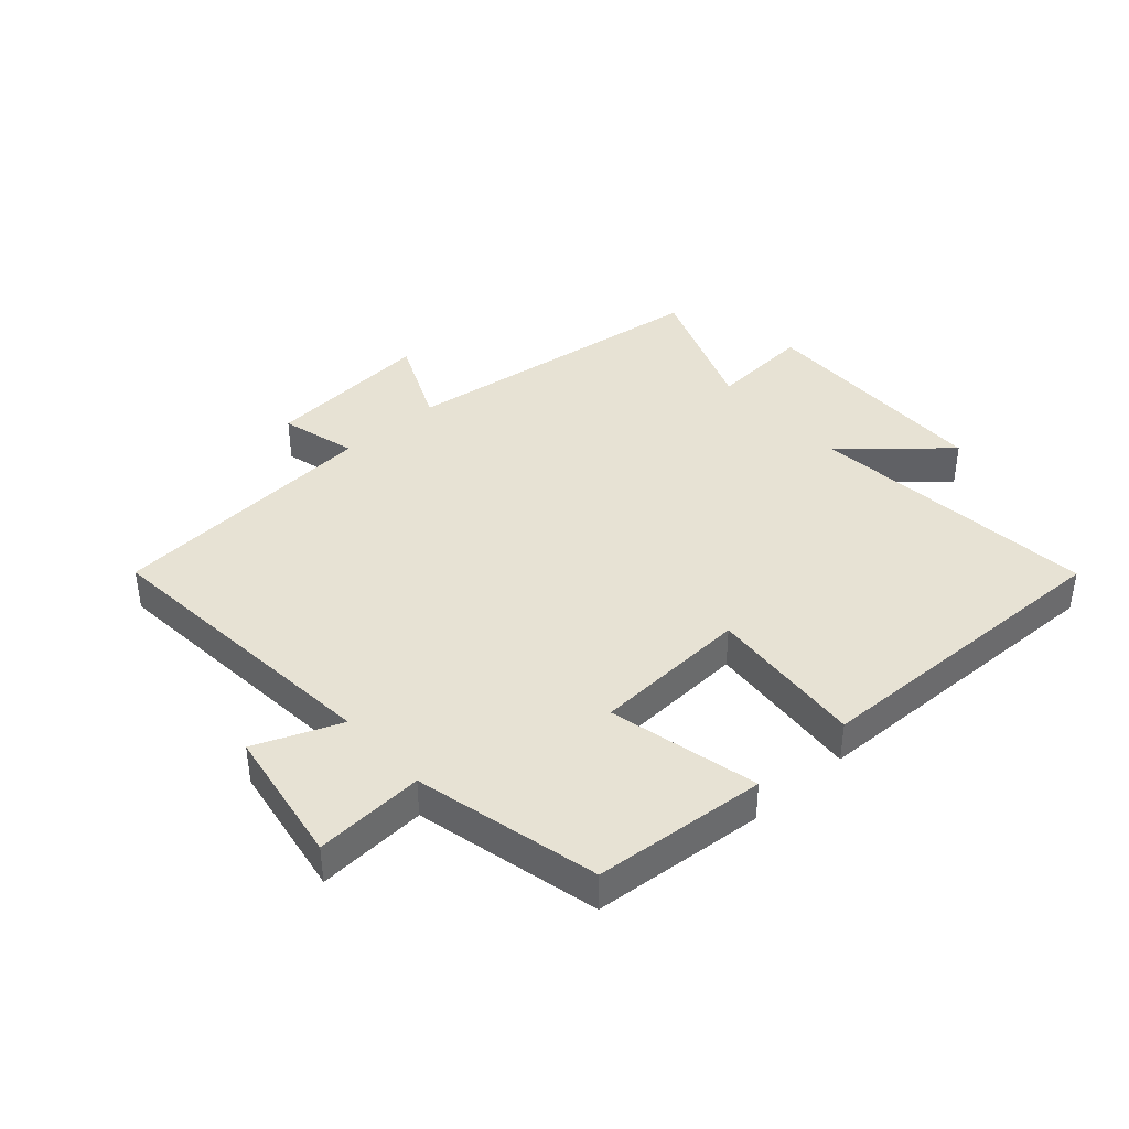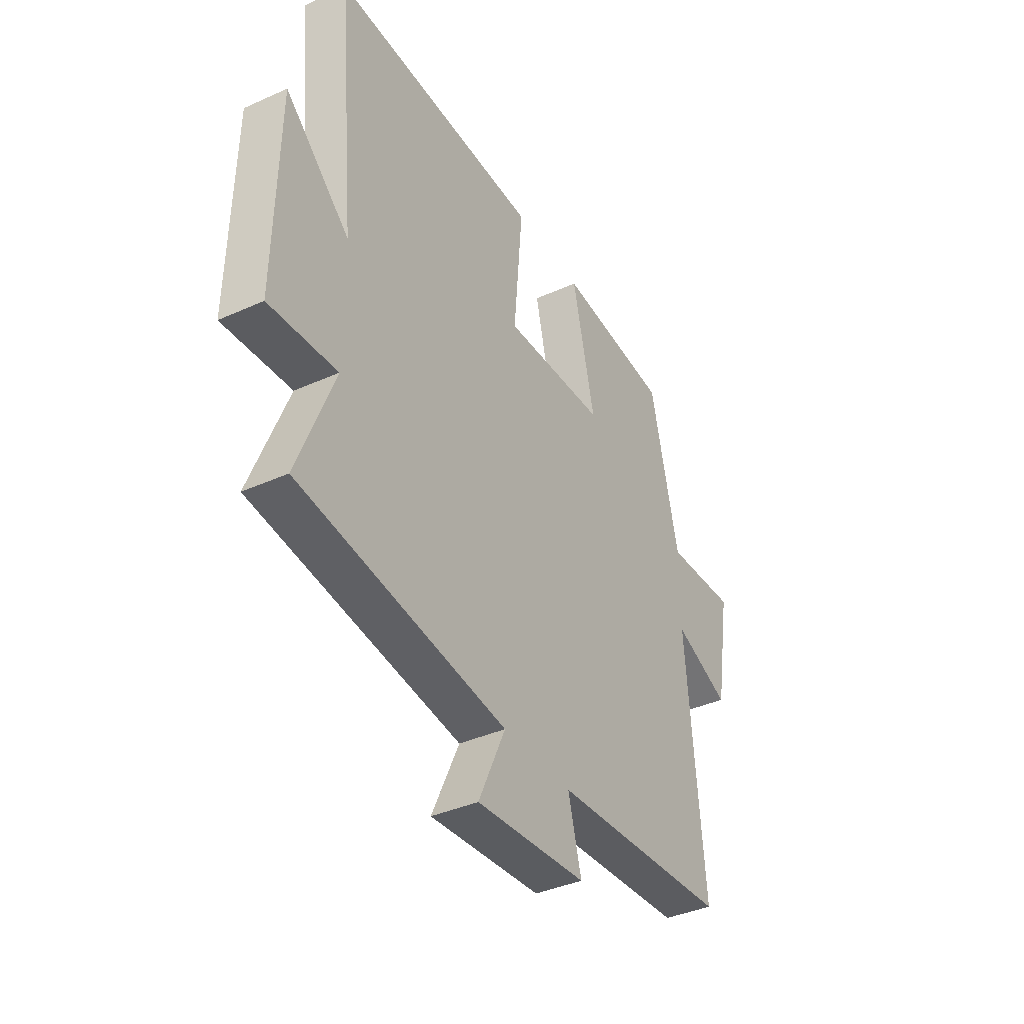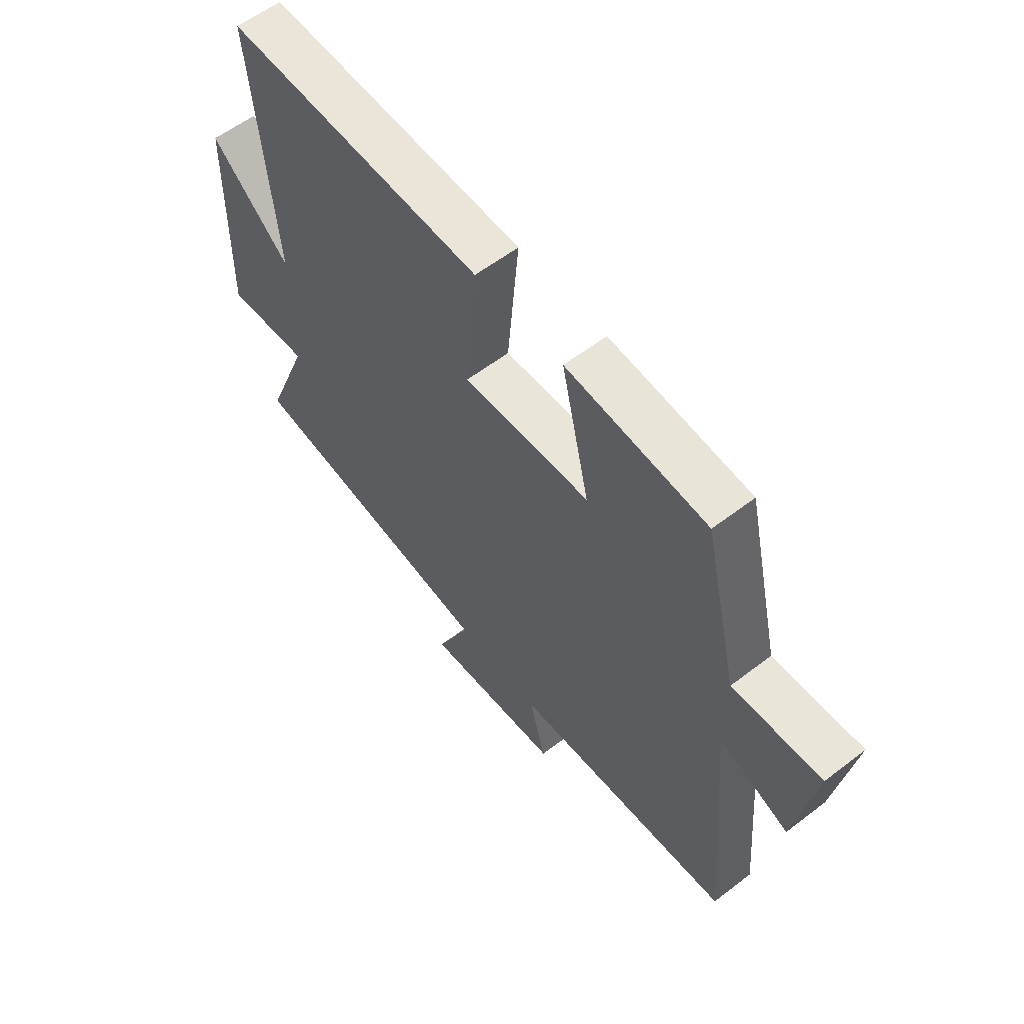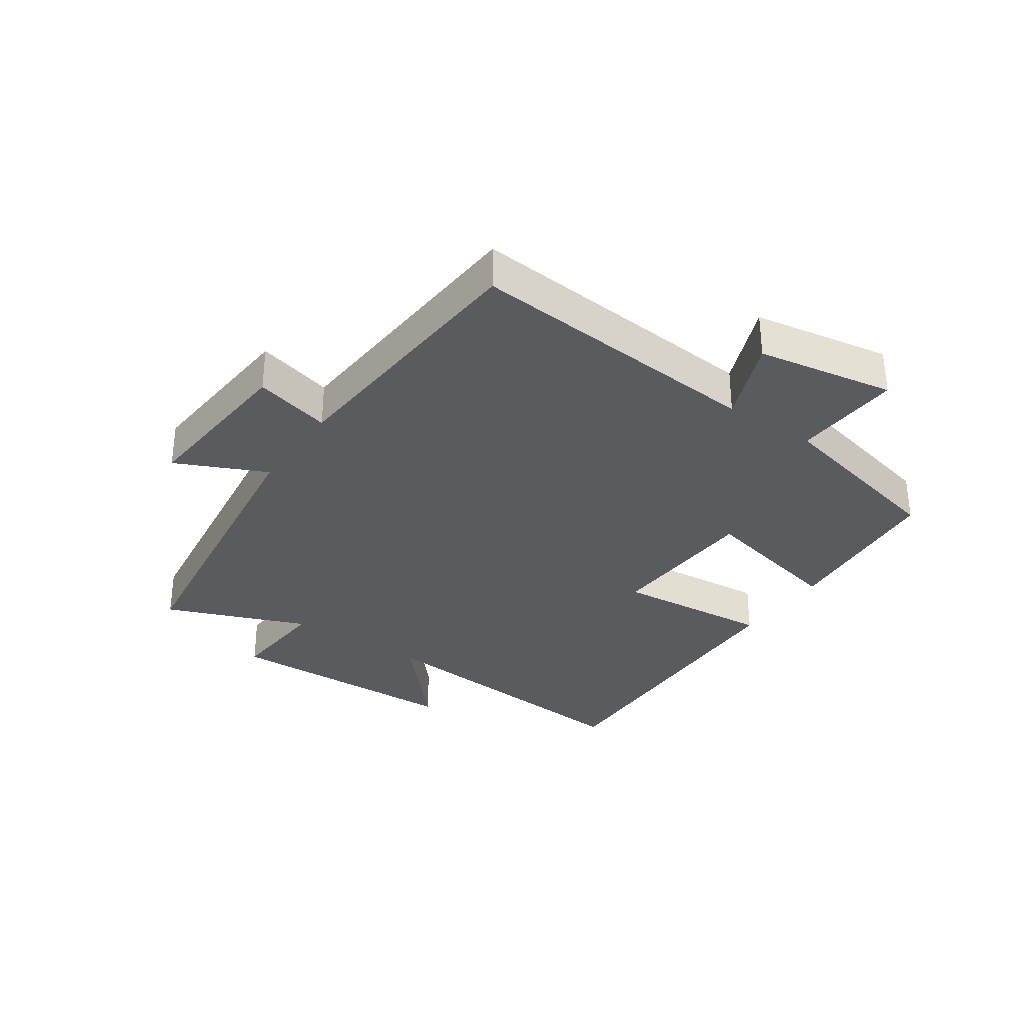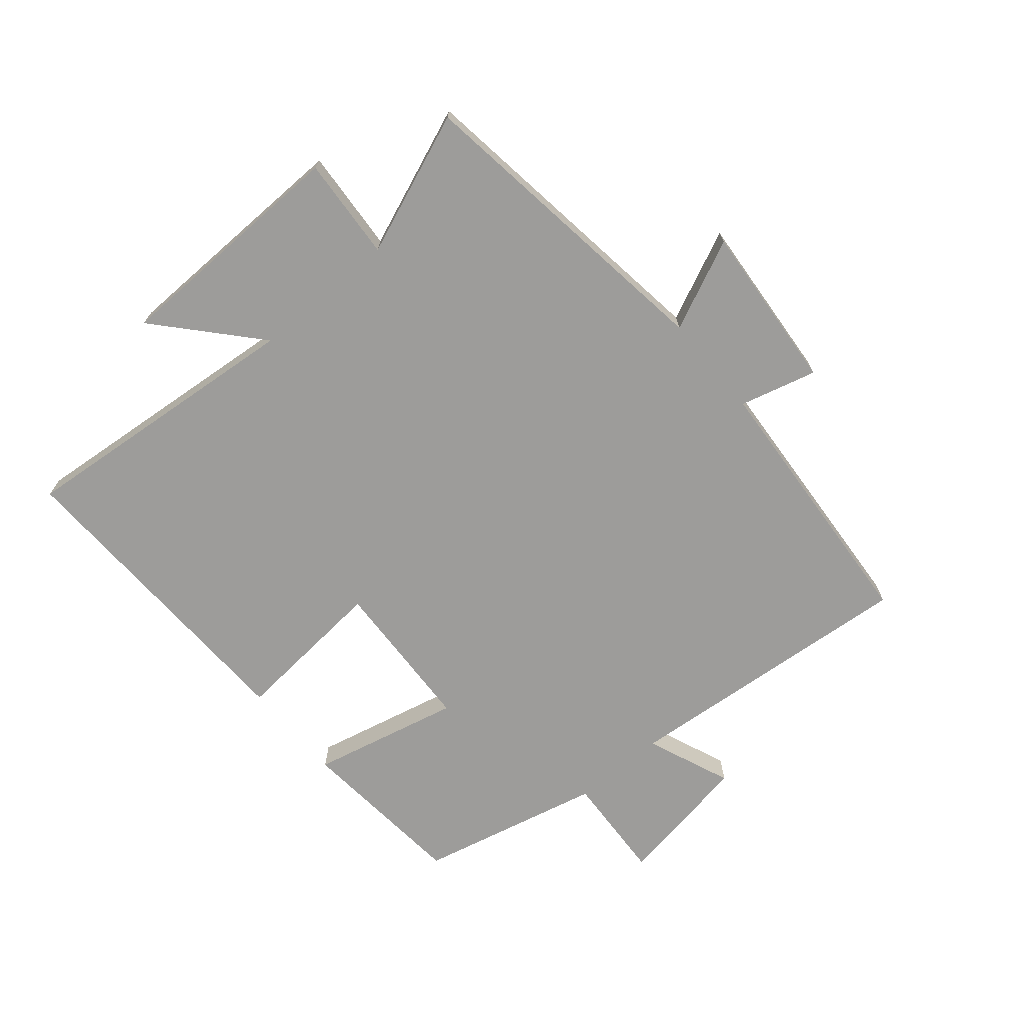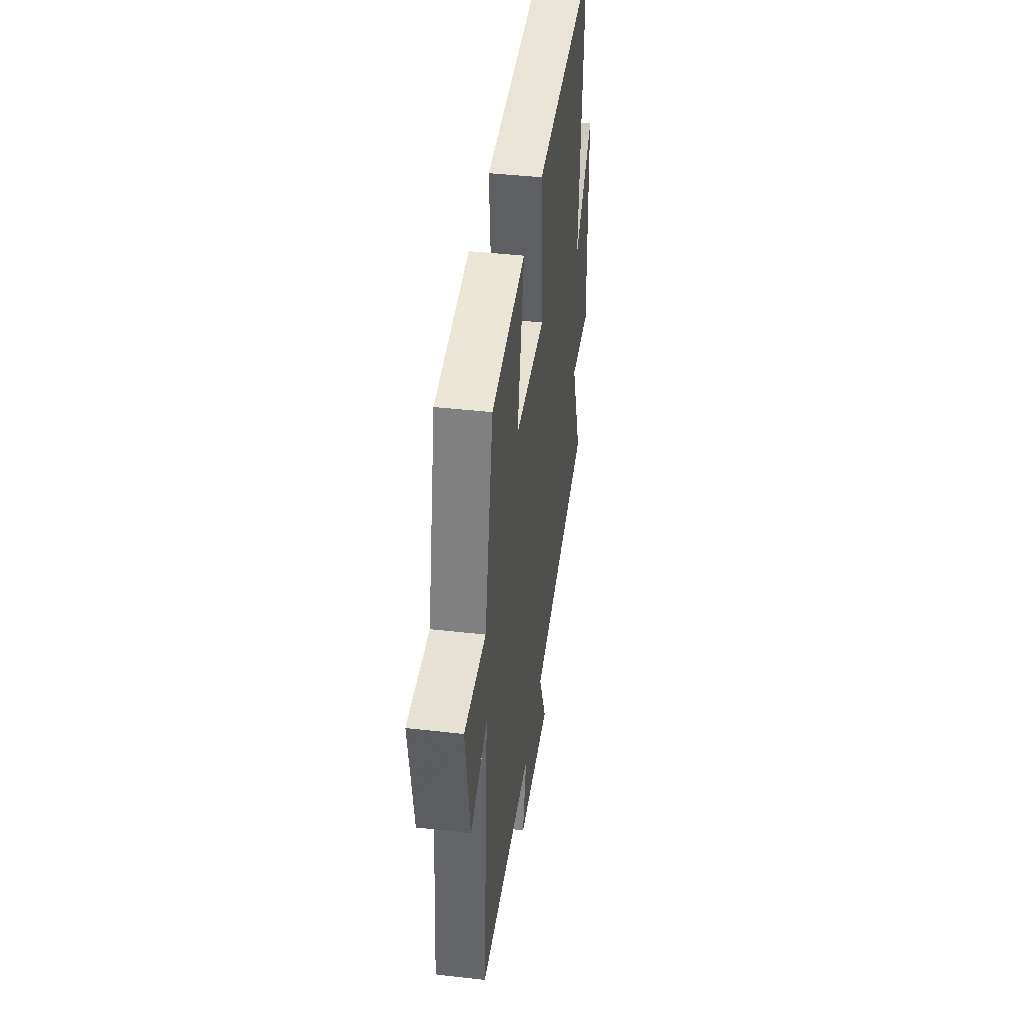
<metadata>
{"format":"obj","ext":"obj","renderer":"f3d","projection":"perspective","resolution":1024,"background":"white","views":[{"elev":40.0,"azim":-42.0,"up":"+Y"},{"elev":-38.4,"azim":119.7,"up":"+Z"},{"elev":58.5,"azim":-128.4,"up":"+Z"},{"elev":-32.3,"azim":-124.4,"up":"+Y"},{"elev":-70.2,"azim":130.1,"up":"+Y"},{"elev":42.0,"azim":-82.2,"up":"+Z"}]}
</metadata>
<code>
v 0.59 0.07 -0.431
v 0.075 0.07 -0.5
v 0.142 0.07 -0.647
v -0.132 0.07 -0.625
v -0.099 0.07 -0.5
v -0.542 0.07 -0.468
v -0.5 0.07 0.018
v -0.639 0.07 -0.038
v -0.677 0.07 0.186
v -0.5 0.07 0.176
v -0.43 0.07 0.475
v -0.15 0.07 0.5
v -0.206 0.07 0.257
v 0.048 0.07 0.245
v 0.026 0.07 0.5
v 0.544 0.07 0.515
v 0.5 0.07 0.039
v 0.659 0.07 0.181
v 0.667 0.07 -0.213
v 0.5 0.07 -0.201
v 0.59 0 -0.431
v 0.075 0 -0.5
v 0.142 0 -0.647
v -0.132 0 -0.625
v -0.099 0 -0.5
v -0.542 0 -0.468
v -0.5 0 0.018
v -0.639 0 -0.038
v -0.677 0 0.186
v -0.5 0 0.176
v -0.43 0 0.475
v -0.15 0 0.5
v -0.206 0 0.257
v 0.048 0 0.245
v 0.026 0 0.5
v 0.544 0 0.515
v 0.5 0 0.039
v 0.659 0 0.181
v 0.667 0 -0.213
v 0.5 0 -0.201
f 17 18 19 20
f 14 15 16 17
f 13 14 17 20
f 10 11 12 13
f 20 1 2
f 13 20 2
f 10 13 2
f 7 8 9 10
f 5 6 7
f 10 2 3
f 7 10 3
f 5 7 3
f 3 4 5
f 40 39 38 37
f 37 36 35 34
f 40 37 34 33
f 33 32 31 30
f 22 21 40
f 22 40 33
f 22 33 30
f 30 29 28 27
f 27 26 25
f 23 22 30
f 23 30 27
f 23 27 25
f 25 24 23
f 1 21 22 2
f 2 22 23 3
f 3 23 24 4
f 4 24 25 5
f 5 25 26 6
f 6 26 27 7
f 7 27 28 8
f 8 28 29 9
f 9 29 30 10
f 10 30 31 11
f 11 31 32 12
f 12 32 33 13
f 13 33 34 14
f 14 34 35 15
f 15 35 36 16
f 16 36 37 17
f 17 37 38 18
f 18 38 39 19
f 19 39 40 20
f 20 40 21 1

</code>
